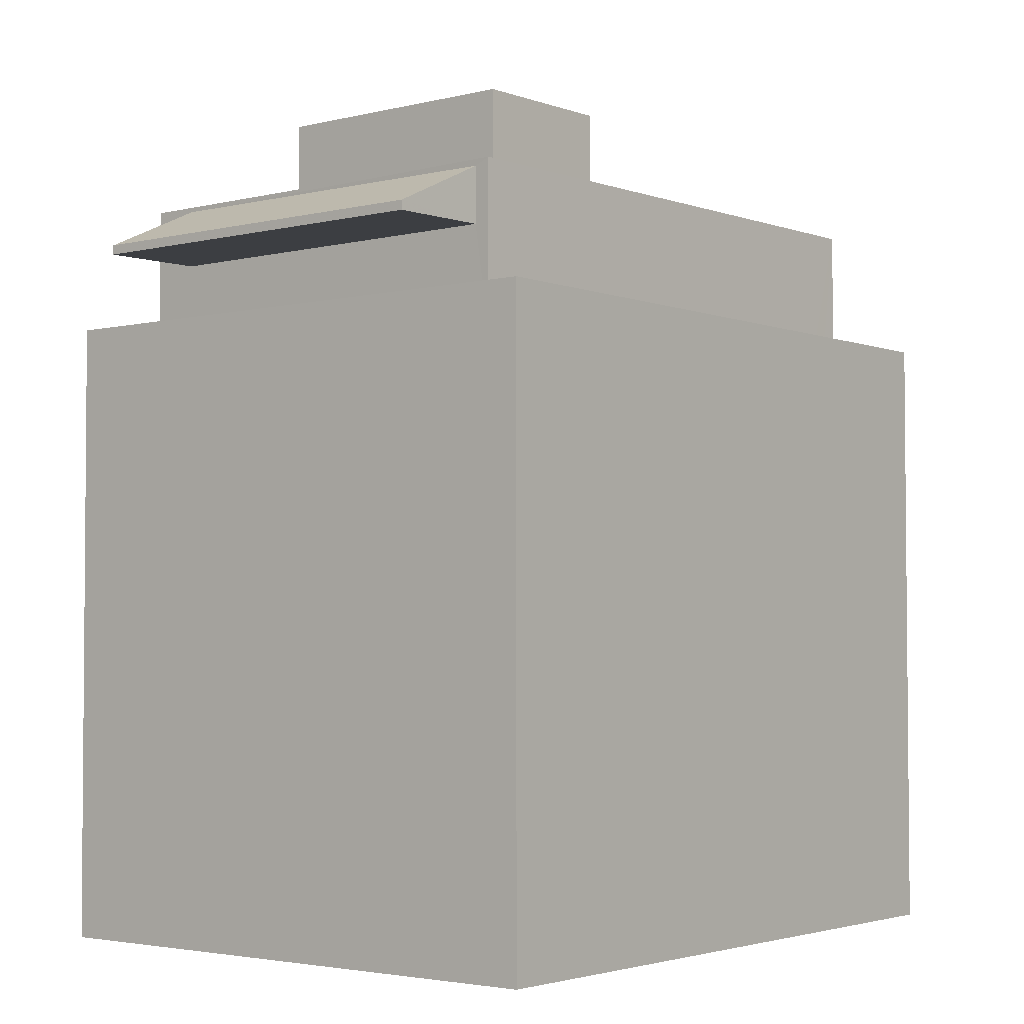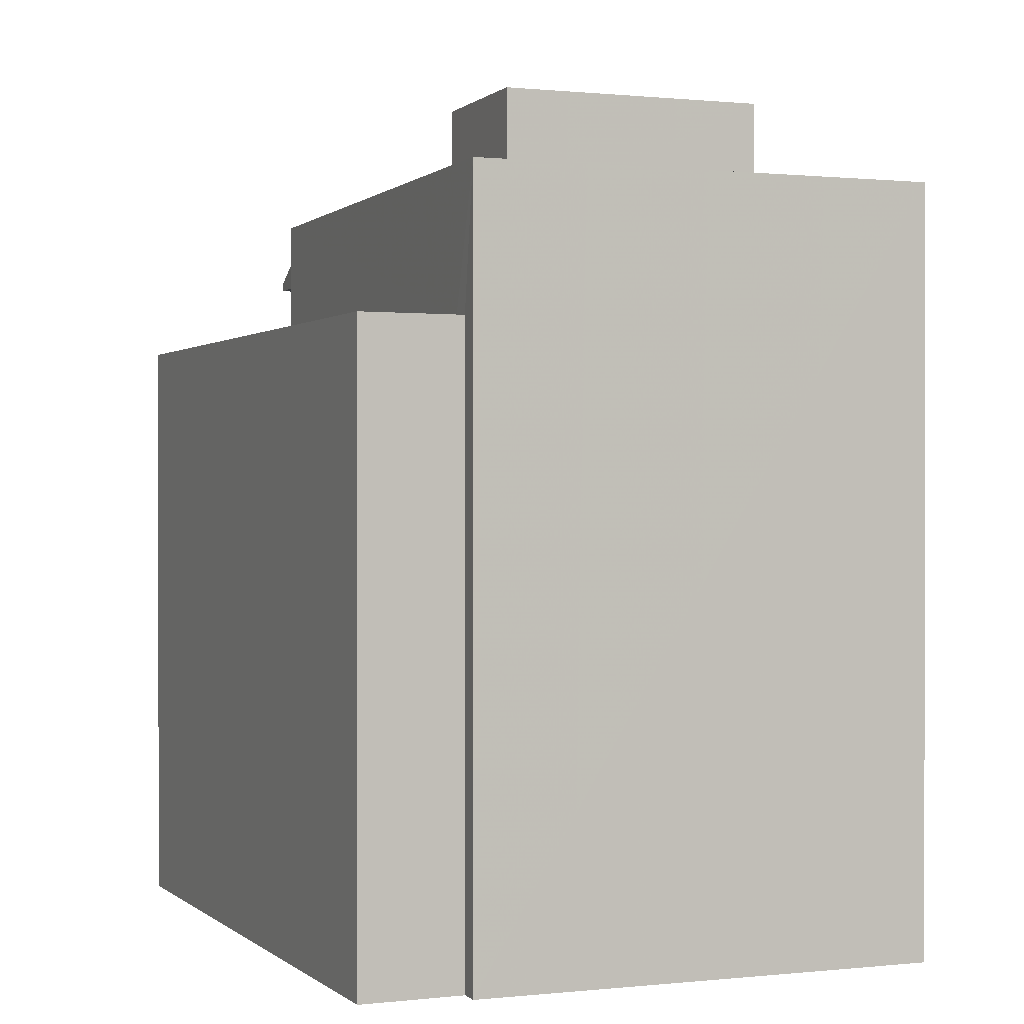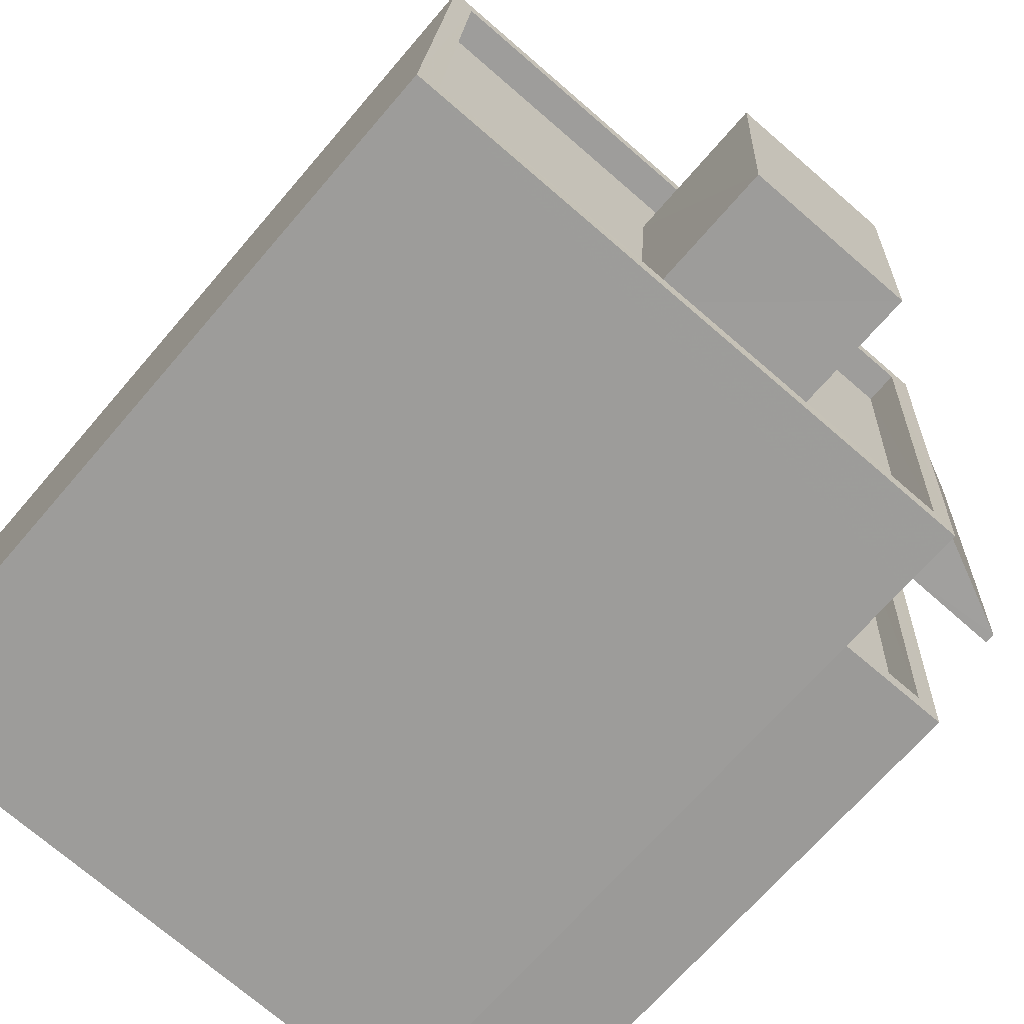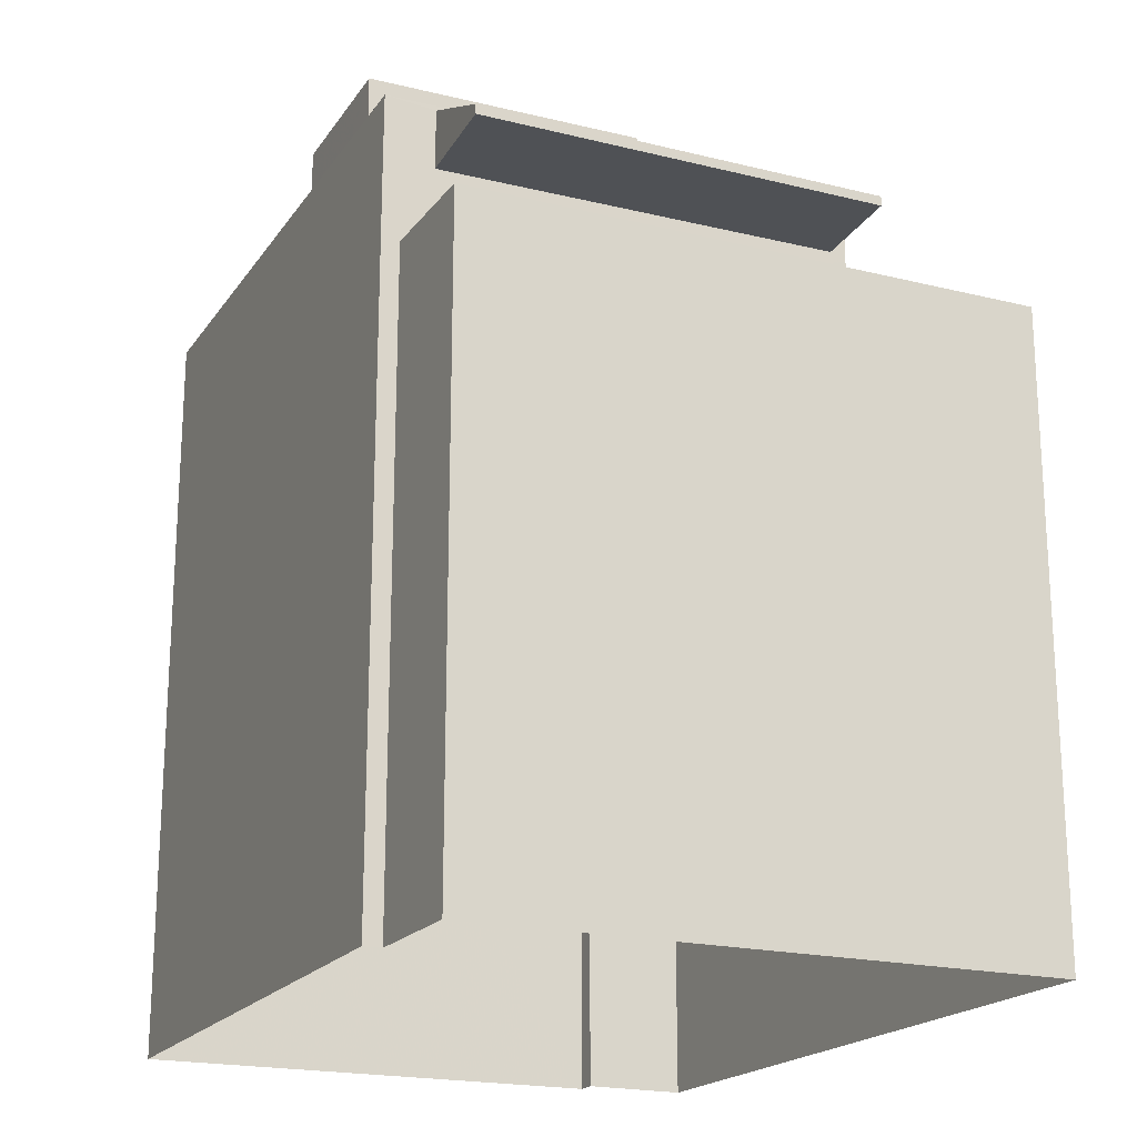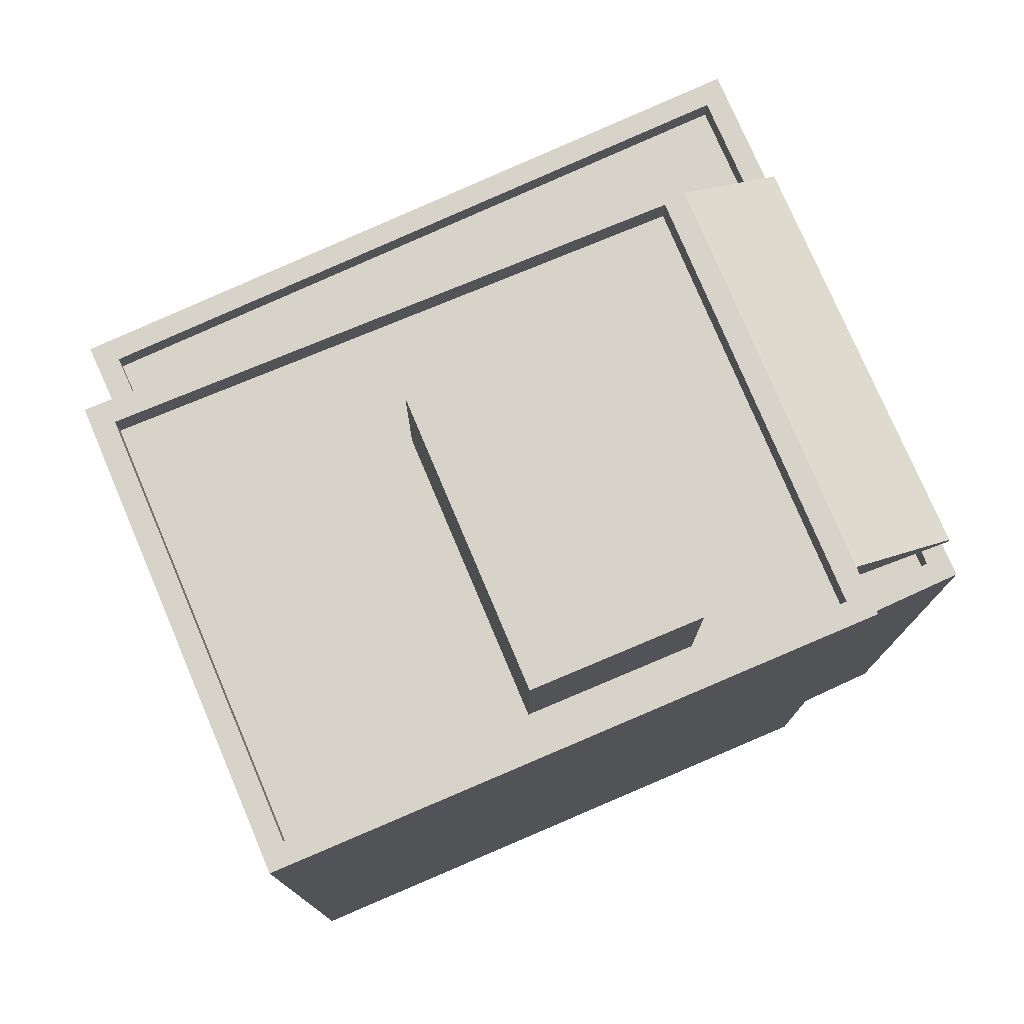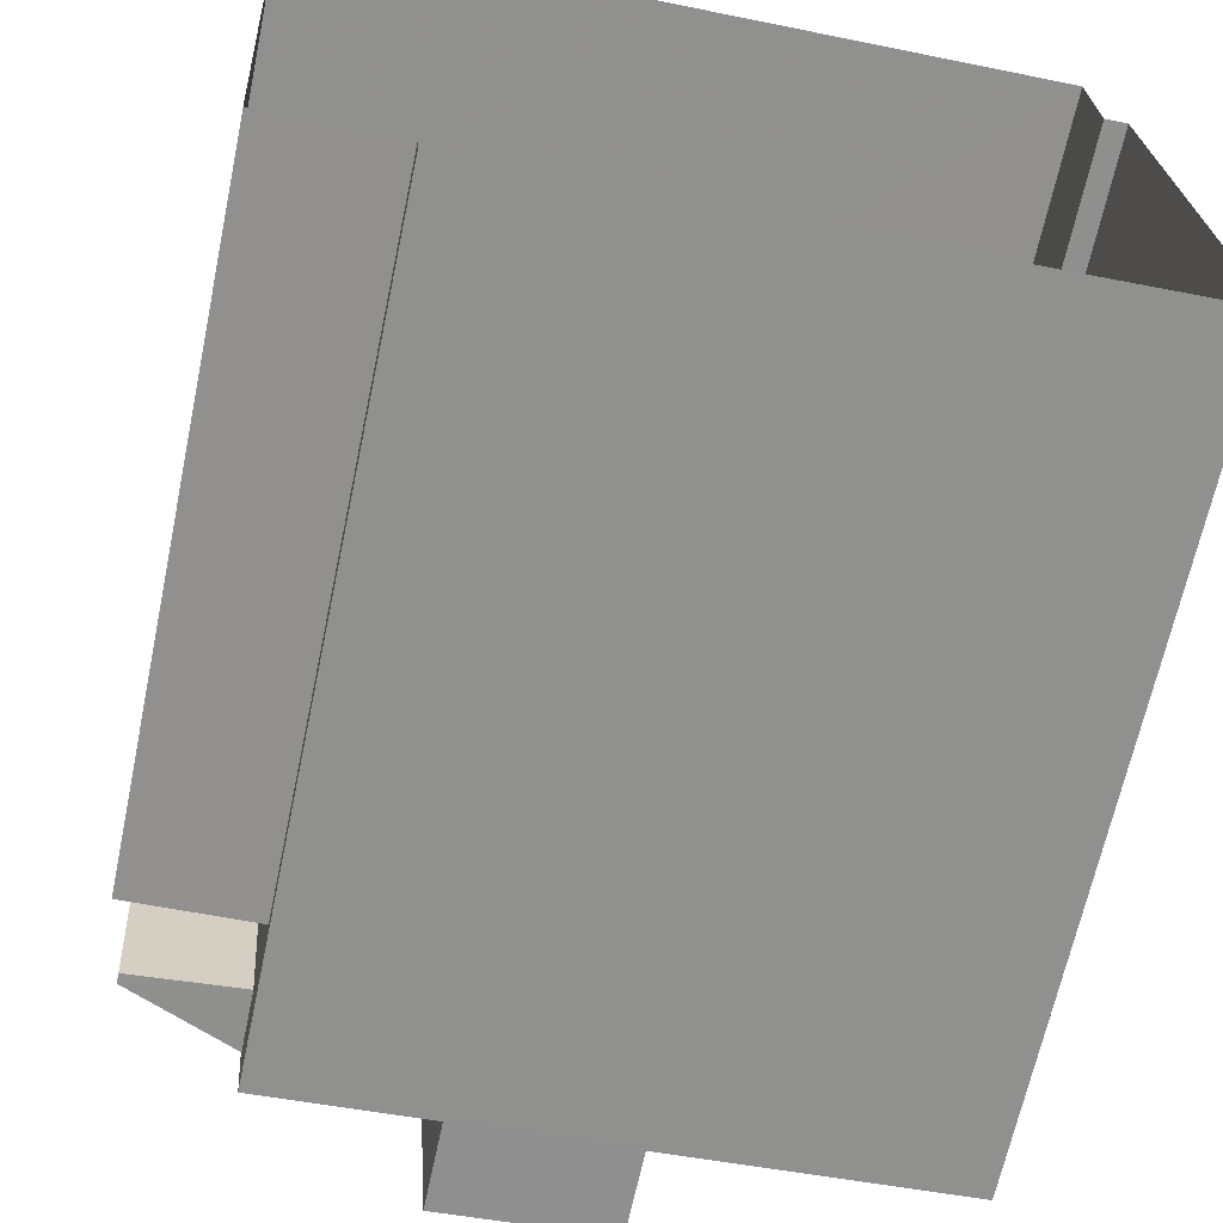
<metadata>
{"format":"obj","ext":"obj","renderer":"f3d","projection":"perspective","resolution":1024,"background":"white","views":[{"elev":-3.1,"azim":126.0,"up":"+Z"},{"elev":0.4,"azim":-115.0,"up":"+Z"},{"elev":-68.3,"azim":-40.5,"up":"+Y"},{"elev":-19.8,"azim":62.0,"up":"+Z"},{"elev":77.0,"azim":-26.6,"up":"+Z"},{"elev":-65.9,"azim":168.1,"up":"+Y"}]}
</metadata>
<code>
v -9410 -3.721e+04 27.22
v -9412 -3.721e+04 27.23
v -9410 -3.72e+04 27.23
v -9421 -3.72e+04 27.23
v -9421 -3.72e+04 27.23
v -9412 -3.721e+04 27.23
v -9422 -3.721e+04 27.23
v -9421 -3.72e+04 27.23
v -9412 -3.721e+04 38.34
v -9410 -3.72e+04 38.34
v -9411 -3.721e+04 38.34
v -9412 -3.72e+04 38.34
v -9412 -3.721e+04 39.27
v -9411 -3.721e+04 38.49
v -9410 -3.72e+04 38.49
v -9412 -3.72e+04 39.23
v -9412 -3.72e+04 39.34
v -9412 -3.72e+04 39.34
v -9421 -3.72e+04 39.35
v -9412 -3.721e+04 39.34
v -9422 -3.721e+04 39.35
v -9422 -3.721e+04 39.35
v -9421 -3.72e+04 39.35
v -9413 -3.721e+04 39.34
v -9418 -3.721e+04 38.84
v -9422 -3.721e+04 38.85
v -9418 -3.721e+04 38.84
v -9421 -3.72e+04 38.85
v -9417 -3.72e+04 38.84
v -9417 -3.72e+04 38.84
v -9415 -3.72e+04 38.84
v -9412 -3.72e+04 38.84
v -9413 -3.721e+04 38.84
v -9415 -3.721e+04 38.84
v -9421 -3.72e+04 36.71
v -9412 -3.72e+04 36.7
v -9410 -3.72e+04 36.7
v -9411 -3.721e+04 36.7
v -9421 -3.72e+04 36.71
v -9412 -3.721e+04 36.7
v -9412 -3.721e+04 37.1
v -9410 -3.721e+04 37.1
v -9411 -3.721e+04 37.1
v -9421 -3.72e+04 37.11
v -9421 -3.72e+04 37.11
v -9421 -3.72e+04 37.11
v -9421 -3.72e+04 37.11
v -9410 -3.72e+04 37.1
v -9410 -3.72e+04 37.1
v -9412 -3.721e+04 37.1
v -9415 -3.721e+04 41.19
v -9415 -3.72e+04 41.19
v -9417 -3.72e+04 41.19
v -9418 -3.721e+04 41.19
v -9412 -3.72e+04 38.34
v -9412 -3.721e+04 38.34
f 1 2 3
f 4 3 5
f 2 6 7
f 8 5 7
f 3 2 5
f 5 2 7
f 9 10 11
f 9 12 10
f 13 14 15
f 16 13 15
f 17 18 19
f 20 21 22
f 18 23 19
f 24 21 20
f 19 23 22
f 21 19 22
f 25 26 27
f 28 26 29
f 30 28 29
f 29 26 25
f 31 30 29
f 30 31 32
f 32 31 33
f 27 34 25
f 33 34 27
f 31 34 33
f 17 24 20
f 18 17 20
f 35 36 37
f 37 36 38
f 35 39 36
f 38 36 40
f 41 42 43
f 44 45 46
f 45 47 46
f 42 48 49
f 50 41 43
f 47 49 48
f 49 47 45
f 42 49 43
f 51 52 53
f 54 51 53
f 12 15 10
f 12 16 15
f 15 14 11
f 10 15 11
f 9 11 14
f 13 9 14
f 12 36 55
f 6 2 41
f 40 36 50
f 6 41 56
f 41 9 56
f 50 12 9
f 50 9 41
f 12 50 36
f 44 18 55
f 55 36 44
f 18 44 23
f 23 46 8
f 36 39 44
f 8 46 5
f 44 46 23
f 22 8 7
f 22 23 8
f 6 56 7
f 7 56 22
f 56 20 22
f 12 55 16
f 56 9 13
f 13 16 18
f 56 13 20
f 16 55 18
f 13 18 20
f 26 21 27
f 27 24 33
f 27 21 24
f 21 26 28
f 19 21 28
f 32 17 30
f 30 19 28
f 30 17 19
f 24 32 33
f 24 17 32
f 44 35 45
f 44 39 35
f 49 35 37
f 49 45 35
f 43 37 38
f 43 49 37
f 40 43 38
f 40 50 43
f 48 3 4
f 47 48 4
f 42 1 3
f 48 42 3
f 2 1 42
f 41 2 42
f 46 47 4
f 5 46 4
f 29 53 52
f 31 29 52
f 51 31 52
f 51 34 31
f 25 34 51
f 54 25 51
f 29 25 54
f 53 29 54

</code>
